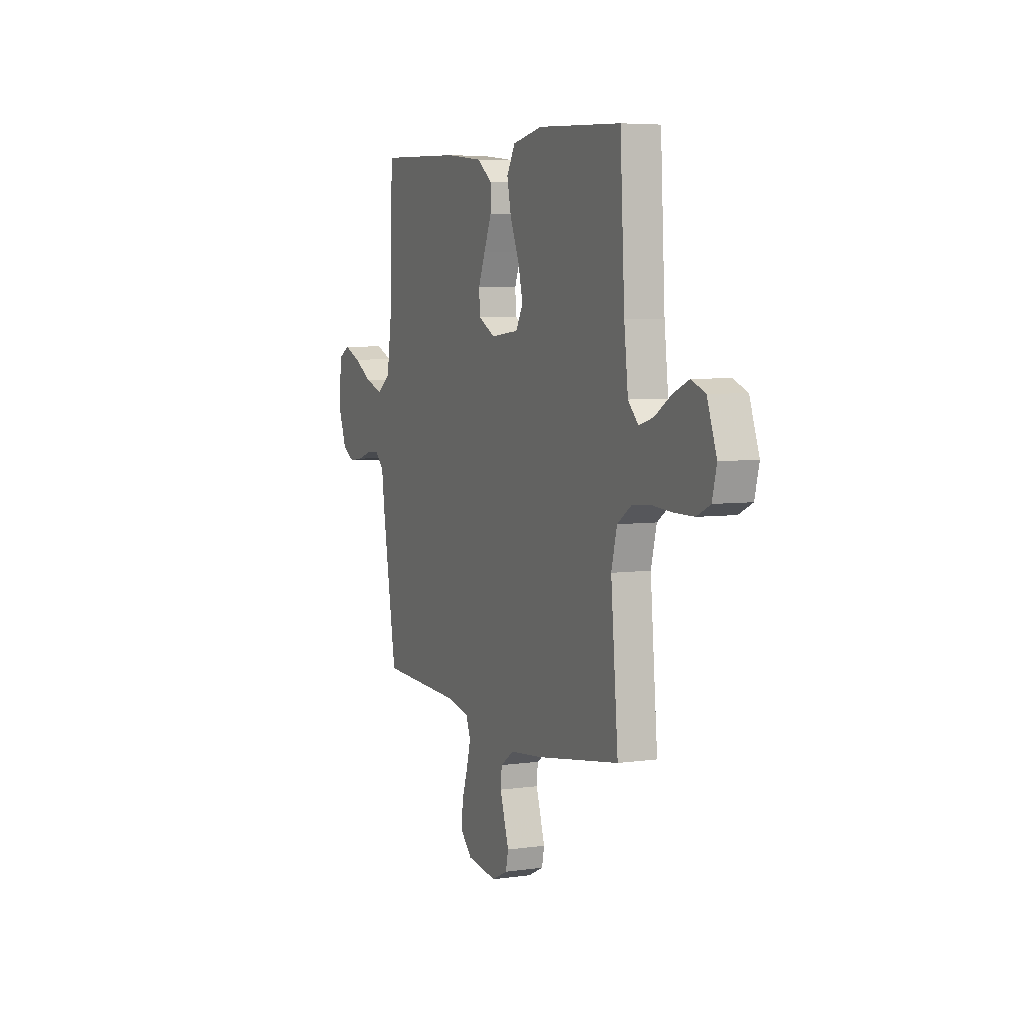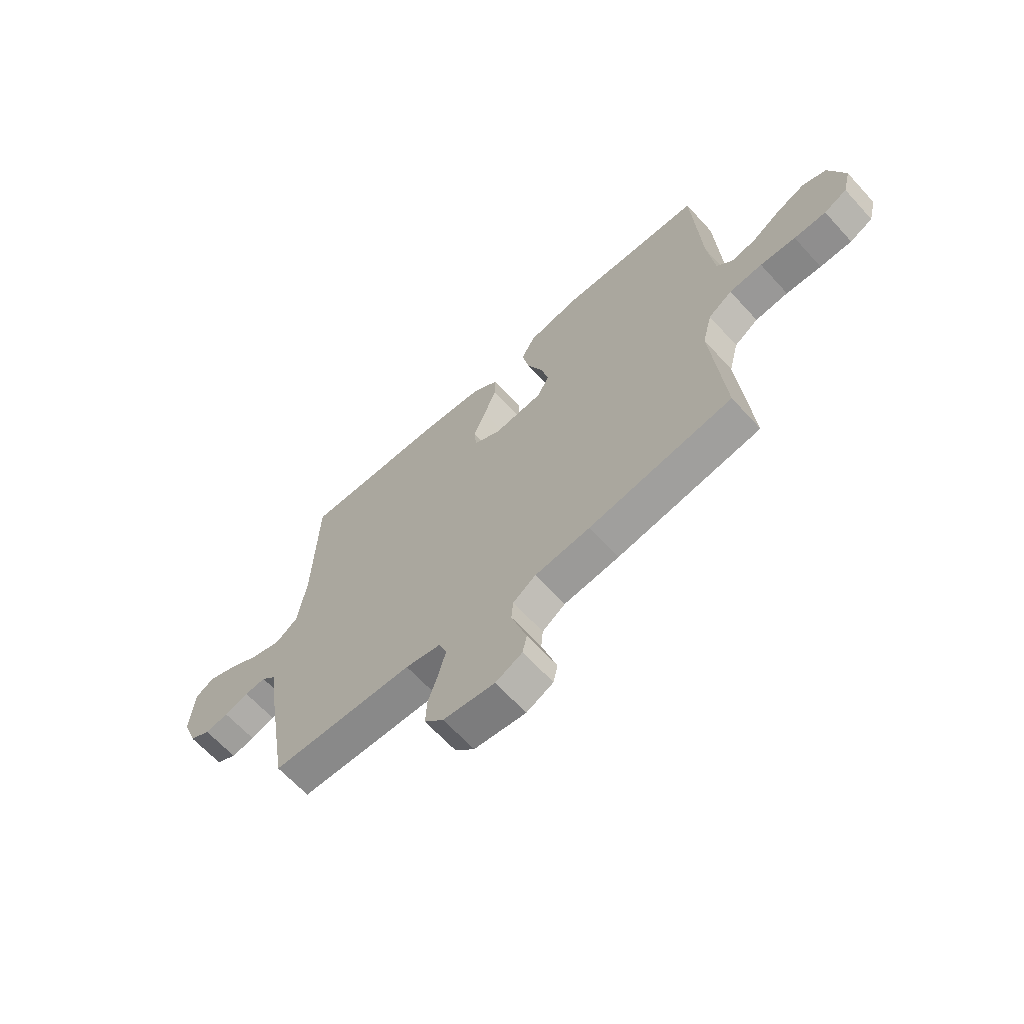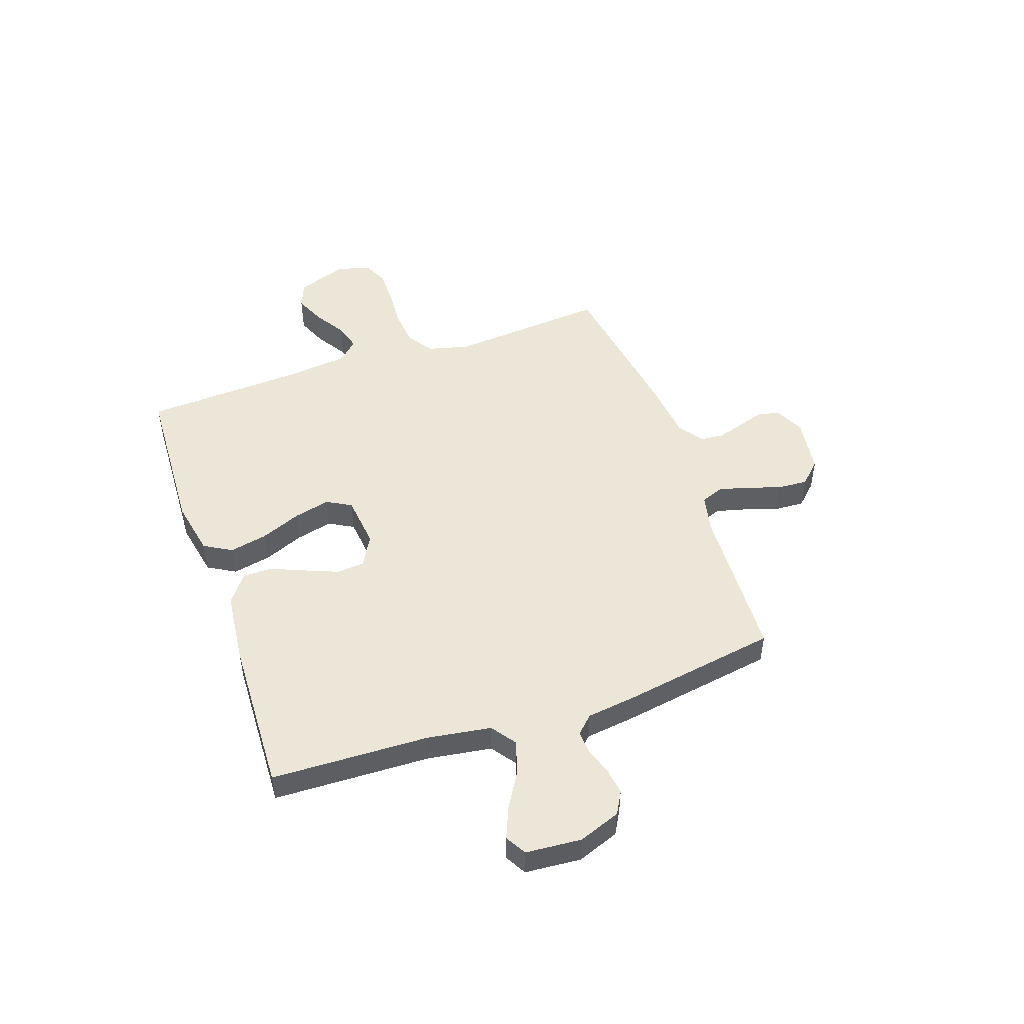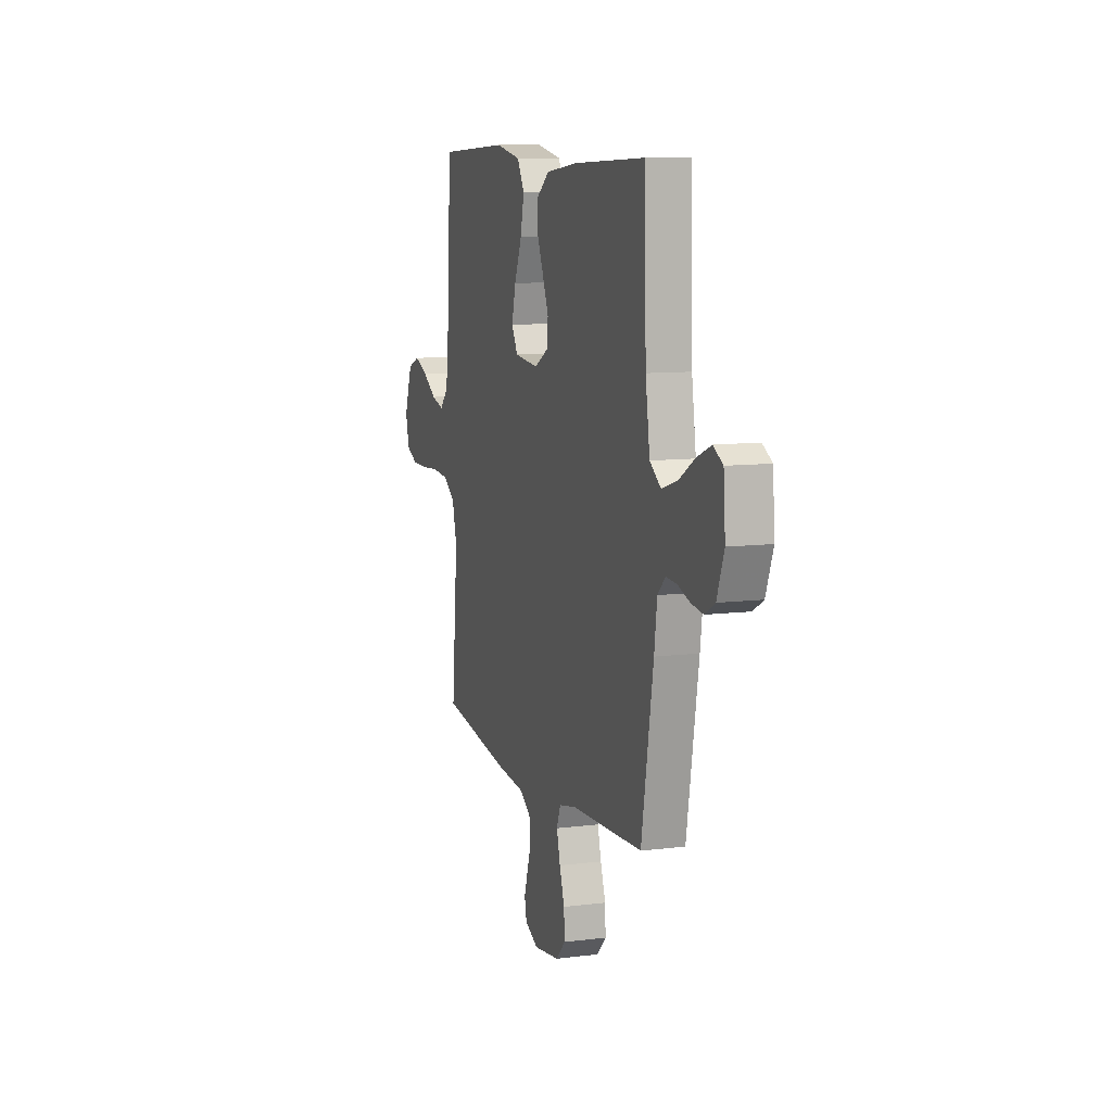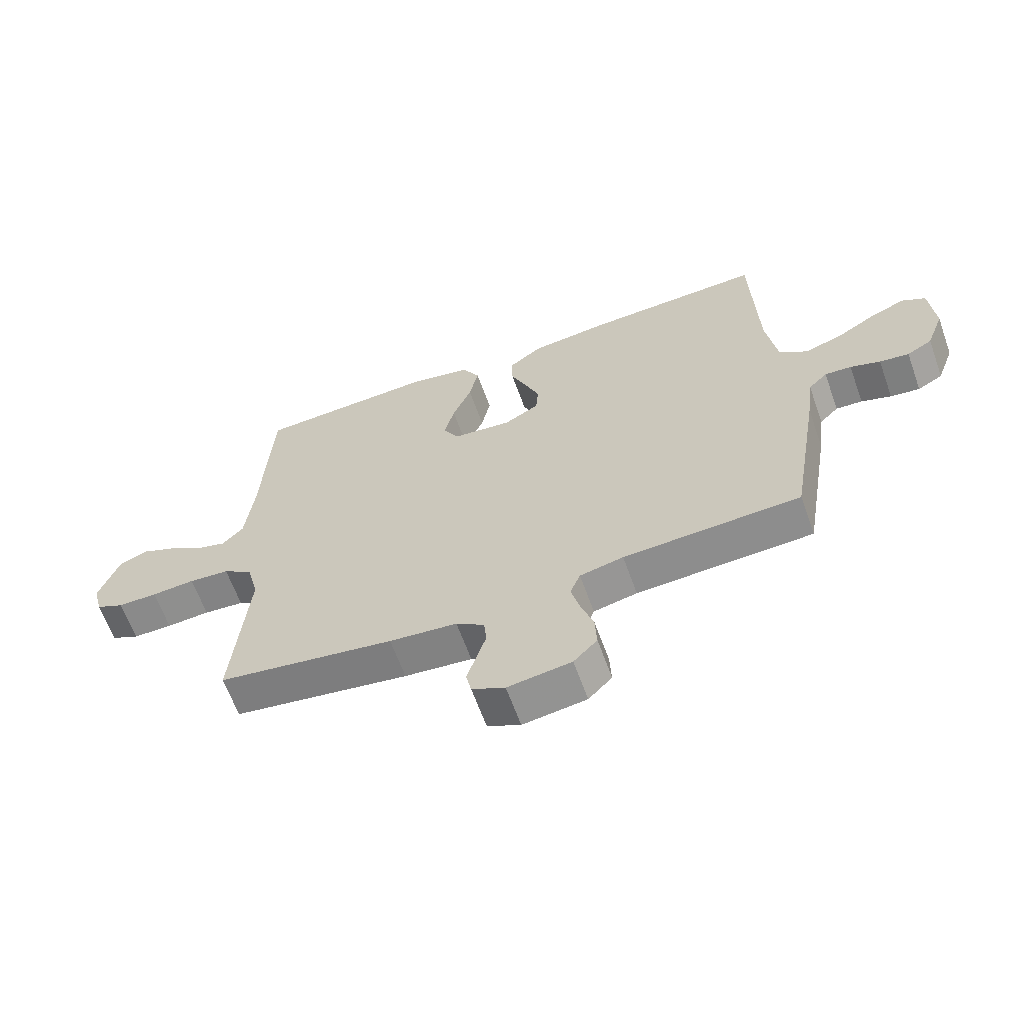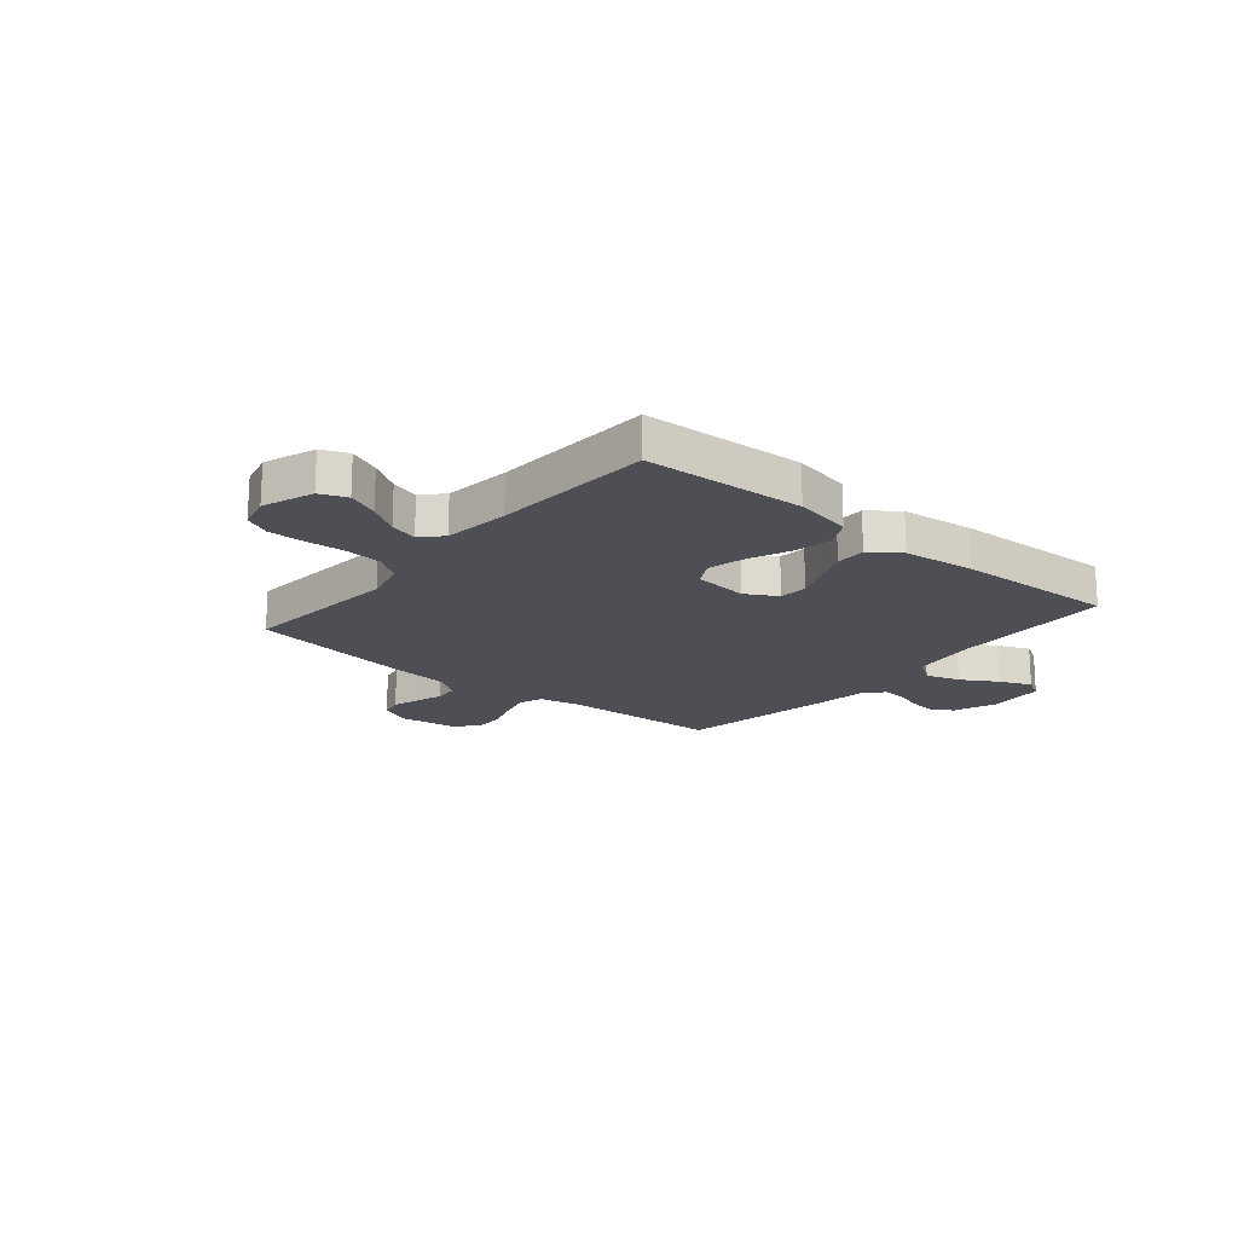
<metadata>
{"format":"obj","ext":"obj","renderer":"f3d","projection":"perspective","resolution":1024,"background":"white","views":[{"elev":5.5,"azim":-113.6,"up":"+Z"},{"elev":-65.0,"azim":-137.6,"up":"+Z"},{"elev":49.1,"azim":71.0,"up":"+Y"},{"elev":9.7,"azim":71.8,"up":"+Z"},{"elev":-63.5,"azim":19.8,"up":"+Z"},{"elev":-18.4,"azim":-39.9,"up":"+Y"}]}
</metadata>
<code>
v 0.5 0.07 0.5
v 0.509 0.07 0.2
v 0.527 0.07 0.078
v 0.574 0.07 0.044
v 0.638 0.07 0.064
v 0.705 0.07 0.104
v 0.765 0.07 0.129
v 0.805 0.07 0.106
v 0.813 0.07 0
v 0.783 0.07 -0.08
v 0.74 0.07 -0.104
v 0.69 0.07 -0.097
v 0.639 0.07 -0.08
v 0.594 0.07 -0.077
v 0.562 0.07 -0.109
v 0.55 0.07 -0.2
v 0.5 0.07 -0.5
v 0.2 0.07 -0.513
v 0.126 0.07 -0.529
v 0.109 0.07 -0.572
v 0.124 0.07 -0.63
v 0.145 0.07 -0.693
v 0.148 0.07 -0.751
v 0.108 0.07 -0.792
v 0 0.07 -0.807
v -0.056 0.07 -0.78
v -0.065 0.07 -0.738
v -0.049 0.07 -0.688
v -0.033 0.07 -0.637
v -0.037 0.07 -0.592
v -0.085 0.07 -0.559
v -0.2 0.07 -0.547
v -0.5 0.07 -0.5
v -0.474 0.07 -0.2
v -0.494 0.07 -0.121
v -0.544 0.07 -0.087
v -0.613 0.07 -0.081
v -0.687 0.07 -0.086
v -0.754 0.07 -0.086
v -0.802 0.07 -0.063
v -0.818 0.07 0
v -0.784 0.07 0.095
v -0.734 0.07 0.115
v -0.676 0.07 0.09
v -0.618 0.07 0.053
v -0.566 0.07 0.038
v -0.53 0.07 0.076
v -0.516 0.07 0.2
v -0.5 0.07 0.5
v -0.2 0.07 0.514
v -0.093 0.07 0.493
v -0.063 0.07 0.44
v -0.078 0.07 0.368
v -0.11 0.07 0.291
v -0.127 0.07 0.222
v -0.101 0.07 0.175
v 0 0.07 0.164
v 0.059 0.07 0.197
v 0.063 0.07 0.25
v 0.038 0.07 0.312
v 0.011 0.07 0.377
v 0.011 0.07 0.433
v 0.065 0.07 0.474
v 0.2 0.07 0.489
v 0.5 0 0.5
v 0.509 0 0.2
v 0.527 0 0.078
v 0.574 0 0.044
v 0.638 0 0.064
v 0.705 0 0.104
v 0.765 0 0.129
v 0.805 0 0.106
v 0.813 0 0
v 0.783 0 -0.08
v 0.74 0 -0.104
v 0.69 0 -0.097
v 0.639 0 -0.08
v 0.594 0 -0.077
v 0.562 0 -0.109
v 0.55 0 -0.2
v 0.5 0 -0.5
v 0.2 0 -0.513
v 0.126 0 -0.529
v 0.109 0 -0.572
v 0.124 0 -0.63
v 0.145 0 -0.693
v 0.148 0 -0.751
v 0.108 0 -0.792
v 0 0 -0.807
v -0.056 0 -0.78
v -0.065 0 -0.738
v -0.049 0 -0.688
v -0.033 0 -0.637
v -0.037 0 -0.592
v -0.085 0 -0.559
v -0.2 0 -0.547
v -0.5 0 -0.5
v -0.474 0 -0.2
v -0.494 0 -0.121
v -0.544 0 -0.087
v -0.613 0 -0.081
v -0.687 0 -0.086
v -0.754 0 -0.086
v -0.802 0 -0.063
v -0.818 0 0
v -0.784 0 0.095
v -0.734 0 0.115
v -0.676 0 0.09
v -0.618 0 0.053
v -0.566 0 0.038
v -0.53 0 0.076
v -0.516 0 0.2
v -0.5 0 0.5
v -0.2 0 0.514
v -0.093 0 0.493
v -0.063 0 0.44
v -0.078 0 0.368
v -0.11 0 0.291
v -0.127 0 0.222
v -0.101 0 0.175
v 0 0 0.164
v 0.059 0 0.197
v 0.063 0 0.25
v 0.038 0 0.312
v 0.011 0 0.377
v 0.011 0 0.433
v 0.065 0 0.474
v 0.2 0 0.489
f 63 64 1 2
f 60 61 62 63
f 59 60 63 2
f 58 59 2 3
f 57 58 3 4
f 56 57 4
f 51 52 53 54
f 51 54 55
f 48 49 50 51
f 47 48 51 55
f 46 47 55 56
f 42 43 44 45
f 42 45 46
f 41 42 46
f 40 41 46
f 37 38 39 40
f 36 37 40 46
f 35 36 46 56
f 31 32 33 34
f 30 31 34 35
f 25 26 27 28
f 25 28 29
f 24 25 29 30
f 21 22 23 24
f 20 21 24 30
f 15 16 17 18
f 15 18 19
f 14 15 19
f 10 11 12 13
f 10 13 14
f 9 10 14
f 8 9 14
f 5 6 7 8
f 4 5 8 14
f 56 4 14 19
f 30 35 56
f 19 20 30 56
f 66 65 128 127
f 127 126 125 124
f 66 127 124 123
f 67 66 123 122
f 68 67 122 121
f 68 121 120
f 118 117 116 115
f 119 118 115
f 115 114 113 112
f 119 115 112 111
f 120 119 111 110
f 109 108 107 106
f 110 109 106
f 110 106 105
f 110 105 104
f 104 103 102 101
f 110 104 101 100
f 120 110 100 99
f 98 97 96 95
f 99 98 95 94
f 92 91 90 89
f 93 92 89
f 94 93 89 88
f 88 87 86 85
f 94 88 85 84
f 82 81 80 79
f 83 82 79
f 83 79 78
f 77 76 75 74
f 78 77 74
f 78 74 73
f 78 73 72
f 72 71 70 69
f 78 72 69 68
f 83 78 68 120
f 120 99 94
f 120 94 84 83
f 1 65 66 2
f 2 66 67 3
f 3 67 68 4
f 4 68 69 5
f 5 69 70 6
f 6 70 71 7
f 7 71 72 8
f 8 72 73 9
f 9 73 74 10
f 10 74 75 11
f 11 75 76 12
f 12 76 77 13
f 13 77 78 14
f 14 78 79 15
f 15 79 80 16
f 16 80 81 17
f 17 81 82 18
f 18 82 83 19
f 19 83 84 20
f 20 84 85 21
f 21 85 86 22
f 22 86 87 23
f 23 87 88 24
f 24 88 89 25
f 25 89 90 26
f 26 90 91 27
f 27 91 92 28
f 28 92 93 29
f 29 93 94 30
f 30 94 95 31
f 31 95 96 32
f 32 96 97 33
f 33 97 98 34
f 34 98 99 35
f 35 99 100 36
f 36 100 101 37
f 37 101 102 38
f 38 102 103 39
f 39 103 104 40
f 40 104 105 41
f 41 105 106 42
f 42 106 107 43
f 43 107 108 44
f 44 108 109 45
f 45 109 110 46
f 46 110 111 47
f 47 111 112 48
f 48 112 113 49
f 49 113 114 50
f 50 114 115 51
f 51 115 116 52
f 52 116 117 53
f 53 117 118 54
f 54 118 119 55
f 55 119 120 56
f 56 120 121 57
f 57 121 122 58
f 58 122 123 59
f 59 123 124 60
f 60 124 125 61
f 61 125 126 62
f 62 126 127 63
f 63 127 128 64
f 64 128 65 1

</code>
